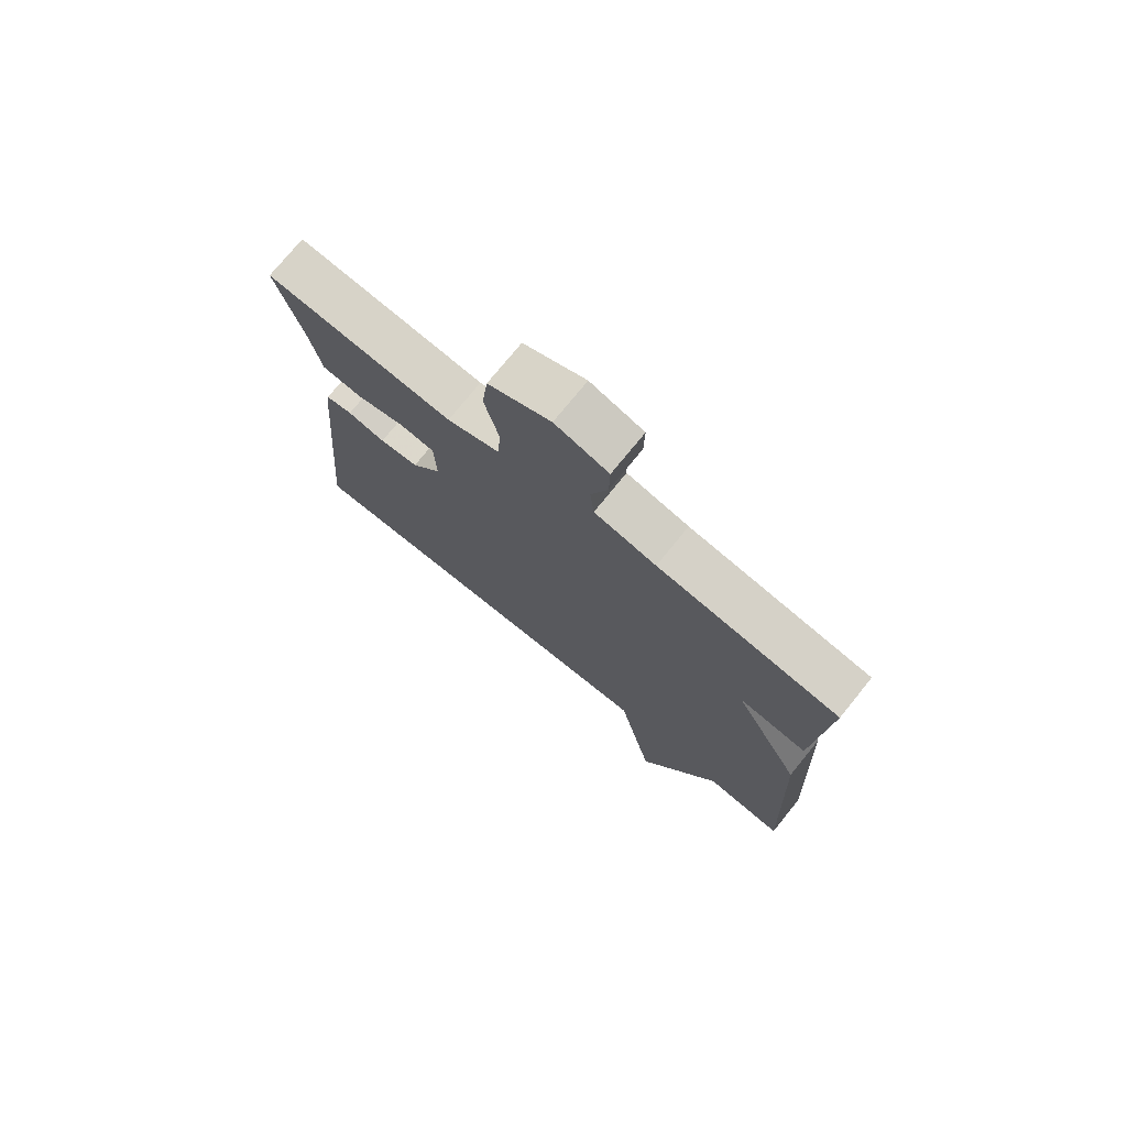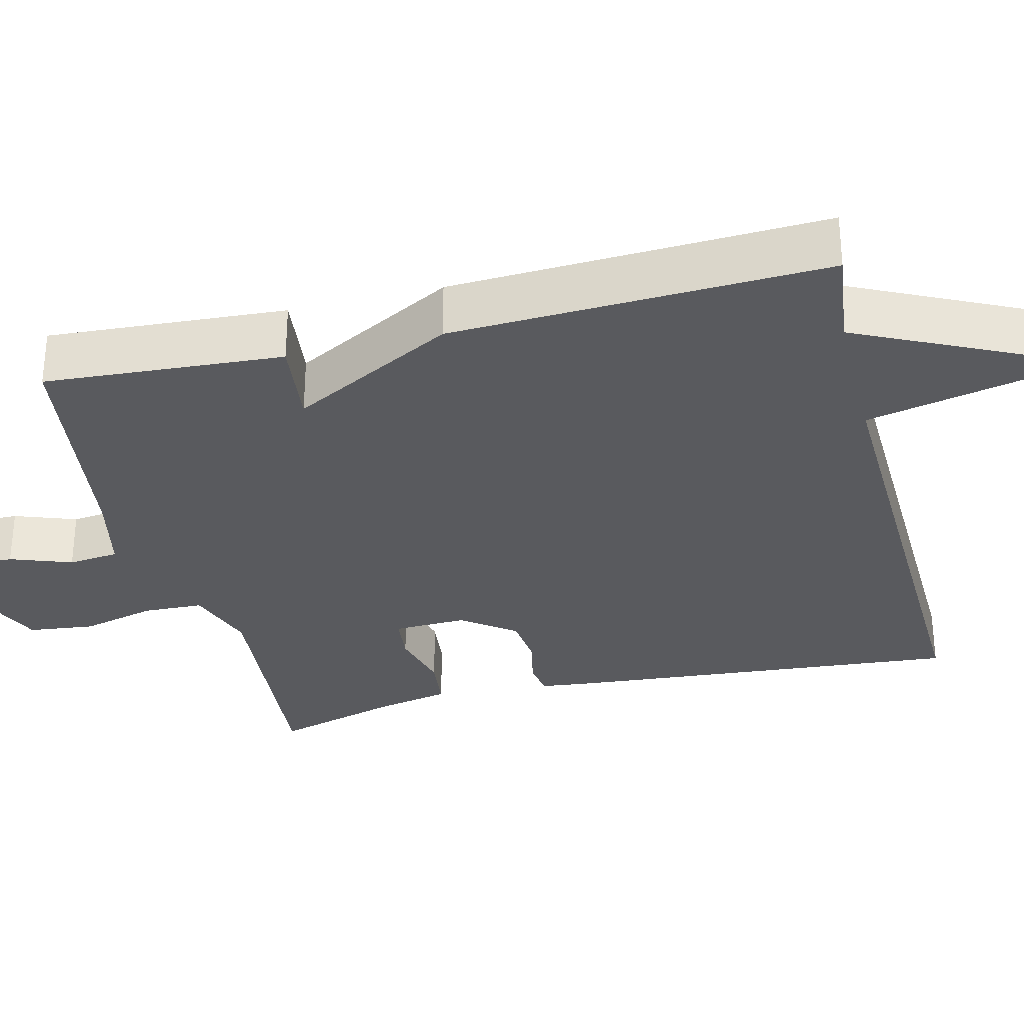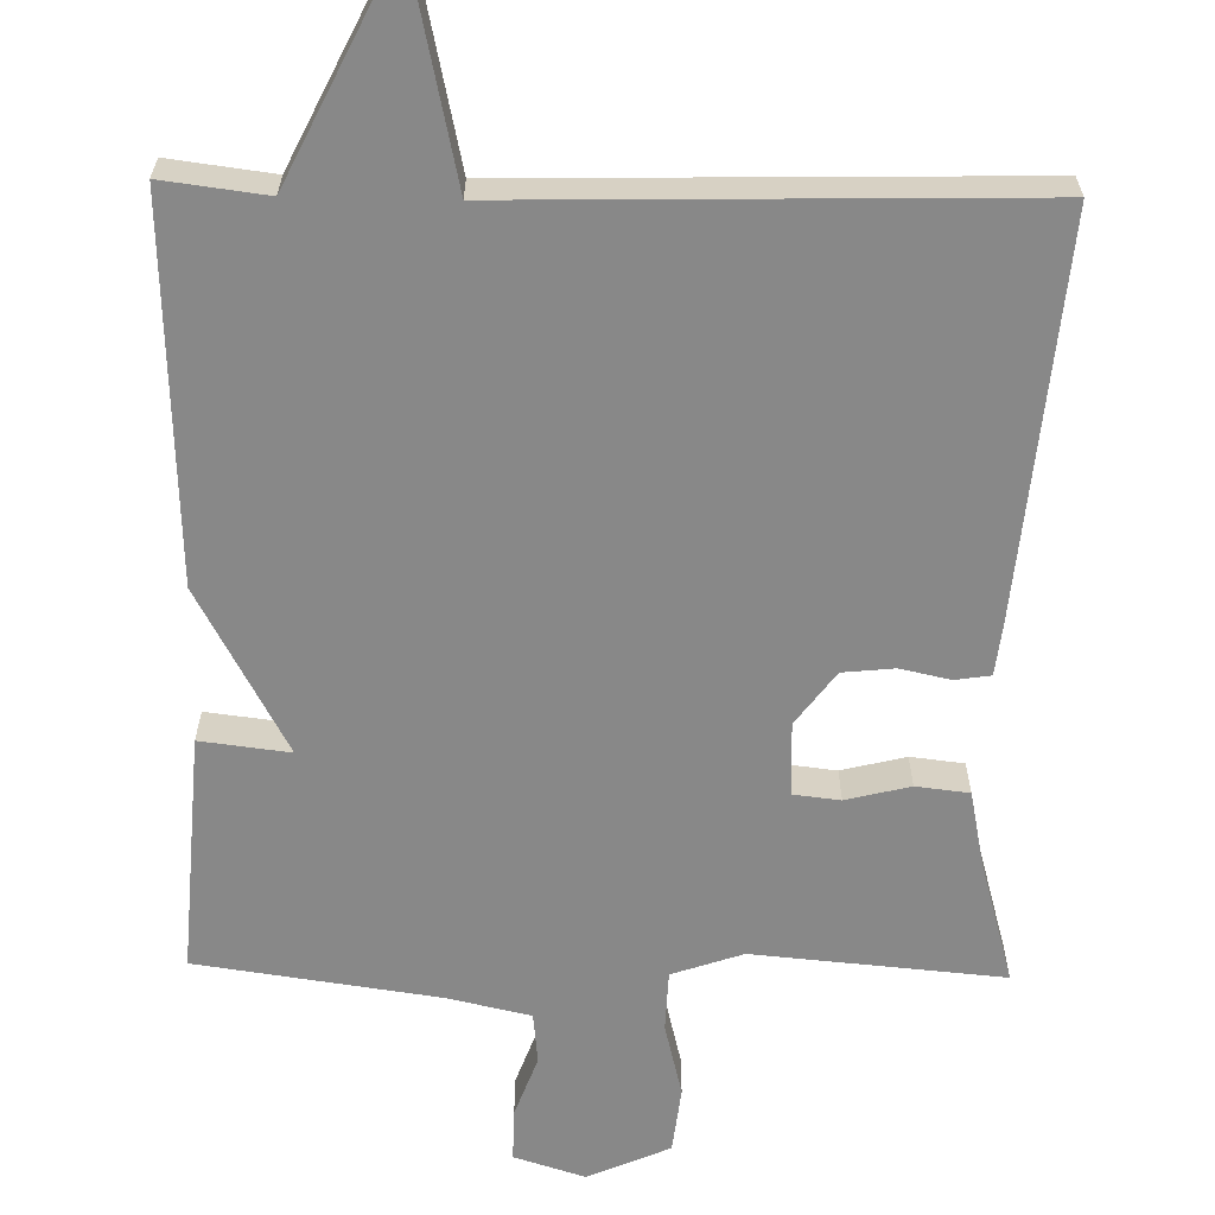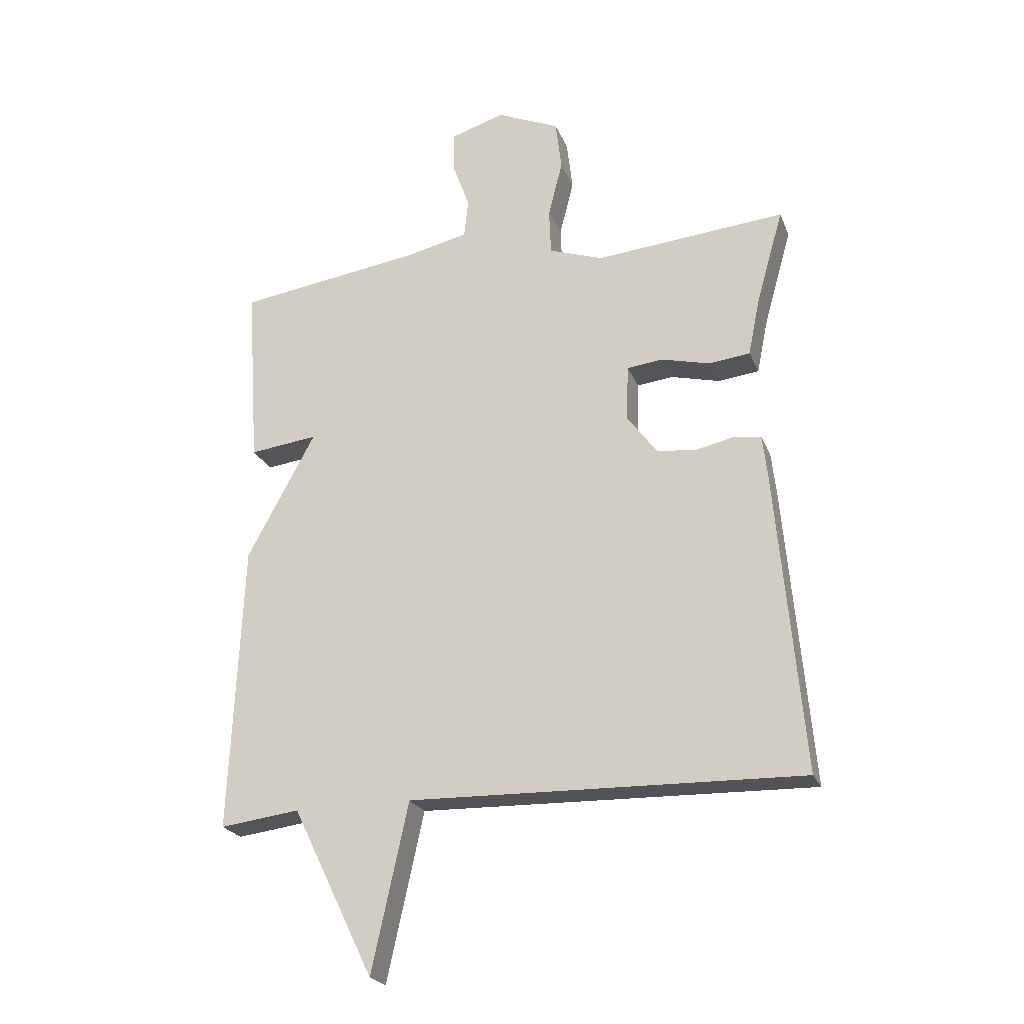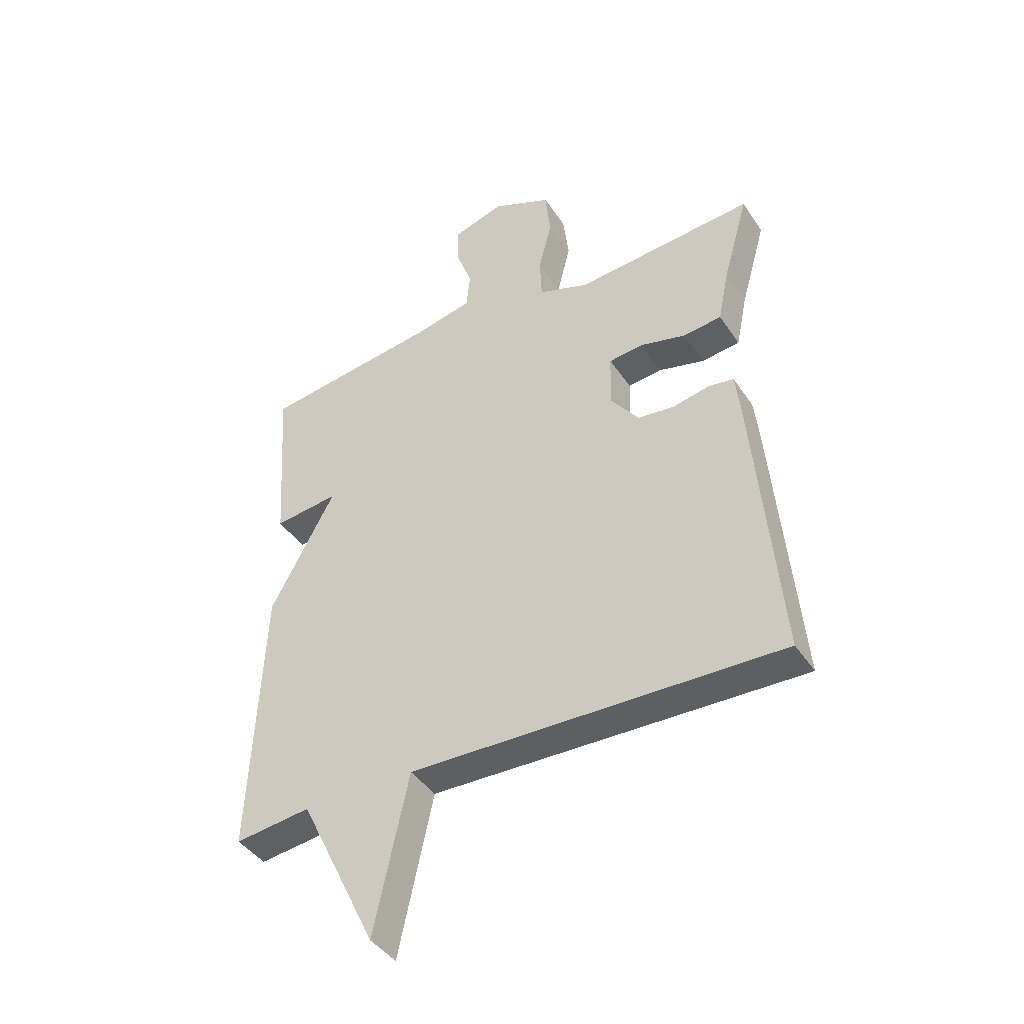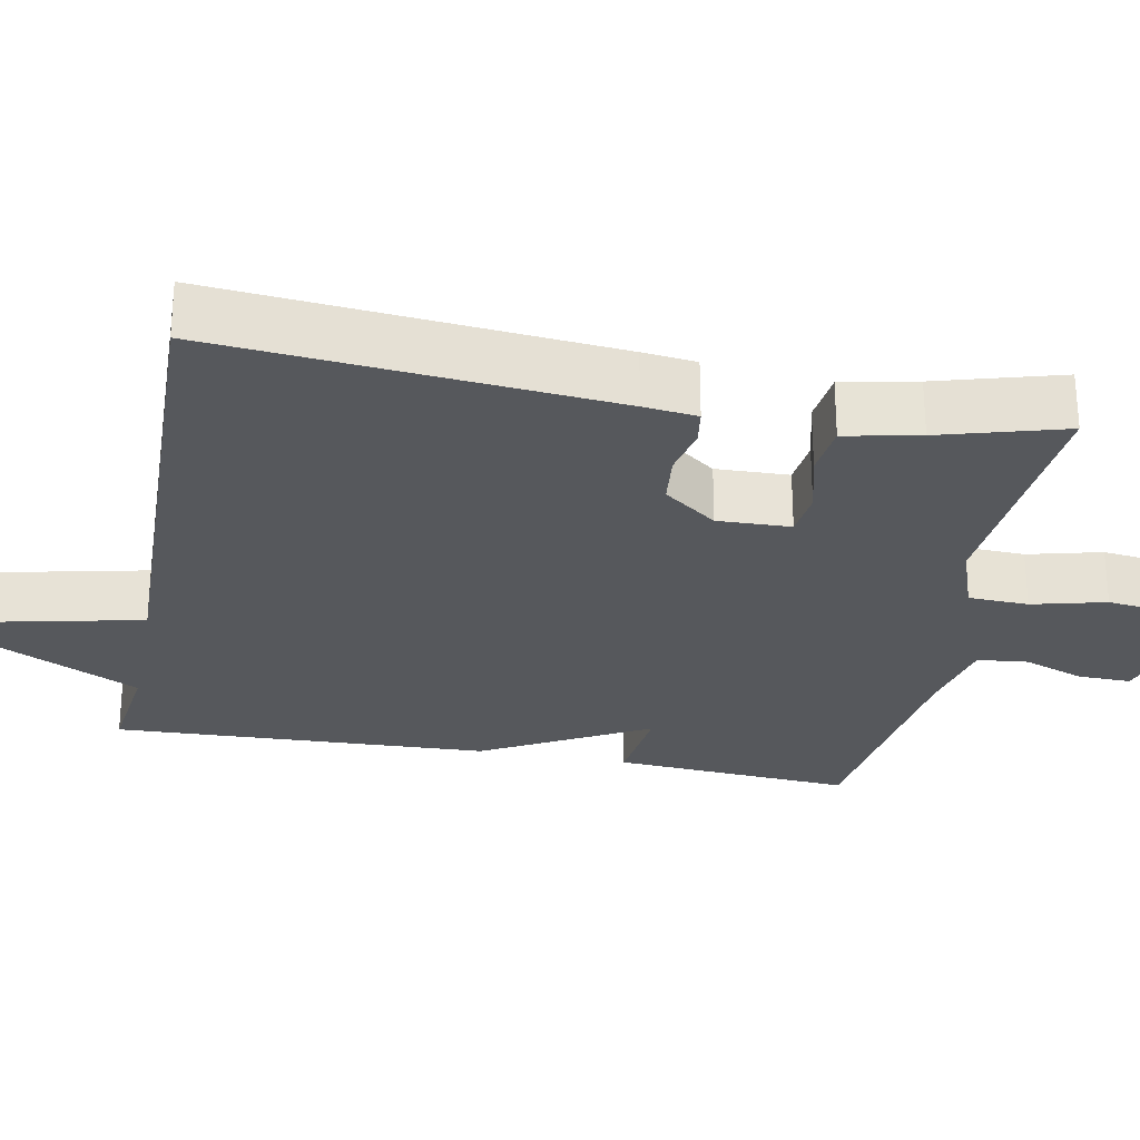
<metadata>
{"format":"obj","ext":"obj","renderer":"f3d","projection":"perspective","resolution":1024,"background":"white","views":[{"elev":74.8,"azim":39.0,"up":"+Z"},{"elev":-31.3,"azim":104.0,"up":"+Y"},{"elev":-62.9,"azim":178.8,"up":"+Y"},{"elev":-23.1,"azim":-161.7,"up":"+Z"},{"elev":-42.2,"azim":-149.1,"up":"+Z"},{"elev":-27.8,"azim":-100.8,"up":"+Y"}]}
</metadata>
<code>
v -0.5 0.07 0.5
v -0.177 0.07 0.472
v -0.085 0.07 0.504
v -0.082 0.07 0.582
v -0.106 0.07 0.678
v -0.096 0.07 0.764
v 0.011 0.07 0.811
v 0.103 0.07 0.782
v 0.102 0.07 0.714
v 0.073 0.07 0.634
v 0.08 0.07 0.568
v 0.187 0.07 0.544
v 0.5 0.07 0.5
v 0.479 0.07 0.189
v 0.363 0.07 0.203
v 0.479 0.07 -0.011
v 0.5 0.07 -0.5
v 0.365 0.07 -0.483
v 0.227 0.07 -0.767
v 0.165 0.07 -0.483
v -0.5 0.07 -0.5
v -0.455 0.07 0.013
v -0.447 0.07 0.083
v -0.401 0.07 0.09
v -0.336 0.07 0.076
v -0.269 0.07 0.083
v -0.218 0.07 0.152
v -0.221 0.07 0.247
v -0.282 0.07 0.254
v -0.365 0.07 0.233
v -0.434 0.07 0.241
v -0.454 0.07 0.338
v -0.5 0 0.5
v -0.177 0 0.472
v -0.085 0 0.504
v -0.082 0 0.582
v -0.106 0 0.678
v -0.096 0 0.764
v 0.011 0 0.811
v 0.103 0 0.782
v 0.102 0 0.714
v 0.073 0 0.634
v 0.08 0 0.568
v 0.187 0 0.544
v 0.5 0 0.5
v 0.479 0 0.189
v 0.363 0 0.203
v 0.479 0 -0.011
v 0.5 0 -0.5
v 0.365 0 -0.483
v 0.227 0 -0.767
v 0.165 0 -0.483
v -0.5 0 -0.5
v -0.455 0 0.013
v -0.447 0 0.083
v -0.401 0 0.09
v -0.336 0 0.076
v -0.269 0 0.083
v -0.218 0 0.152
v -0.221 0 0.247
v -0.282 0 0.254
v -0.365 0 0.233
v -0.434 0 0.241
v -0.454 0 0.338
f 29 30 31 32
f 32 1 2
f 29 32 2
f 28 29 2
f 27 28 2 3
f 23 24 25
f 22 23 25
f 21 22 25
f 20 21 25
f 20 25 26
f 18 19 20
f 18 20 26 27
f 18 27 3
f 17 18 3
f 16 17 3
f 15 16 3
f 14 15 3
f 13 14 3
f 12 13 3
f 8 9 10
f 7 8 10
f 6 7 10
f 5 6 10
f 4 5 10
f 4 10 11
f 3 4 11 12
f 64 63 62 61
f 34 33 64
f 34 64 61
f 34 61 60
f 35 34 60 59
f 57 56 55
f 57 55 54
f 57 54 53
f 57 53 52
f 58 57 52
f 52 51 50
f 59 58 52 50
f 35 59 50
f 35 50 49
f 35 49 48
f 35 48 47
f 35 47 46
f 35 46 45
f 35 45 44
f 42 41 40
f 42 40 39
f 42 39 38
f 42 38 37
f 42 37 36
f 43 42 36
f 44 43 36 35
f 1 33 34 2
f 2 34 35 3
f 3 35 36 4
f 4 36 37 5
f 5 37 38 6
f 6 38 39 7
f 7 39 40 8
f 8 40 41 9
f 9 41 42 10
f 10 42 43 11
f 11 43 44 12
f 12 44 45 13
f 13 45 46 14
f 14 46 47 15
f 15 47 48 16
f 16 48 49 17
f 17 49 50 18
f 18 50 51 19
f 19 51 52 20
f 20 52 53 21
f 21 53 54 22
f 22 54 55 23
f 23 55 56 24
f 24 56 57 25
f 25 57 58 26
f 26 58 59 27
f 27 59 60 28
f 28 60 61 29
f 29 61 62 30
f 30 62 63 31
f 31 63 64 32
f 32 64 33 1

</code>
